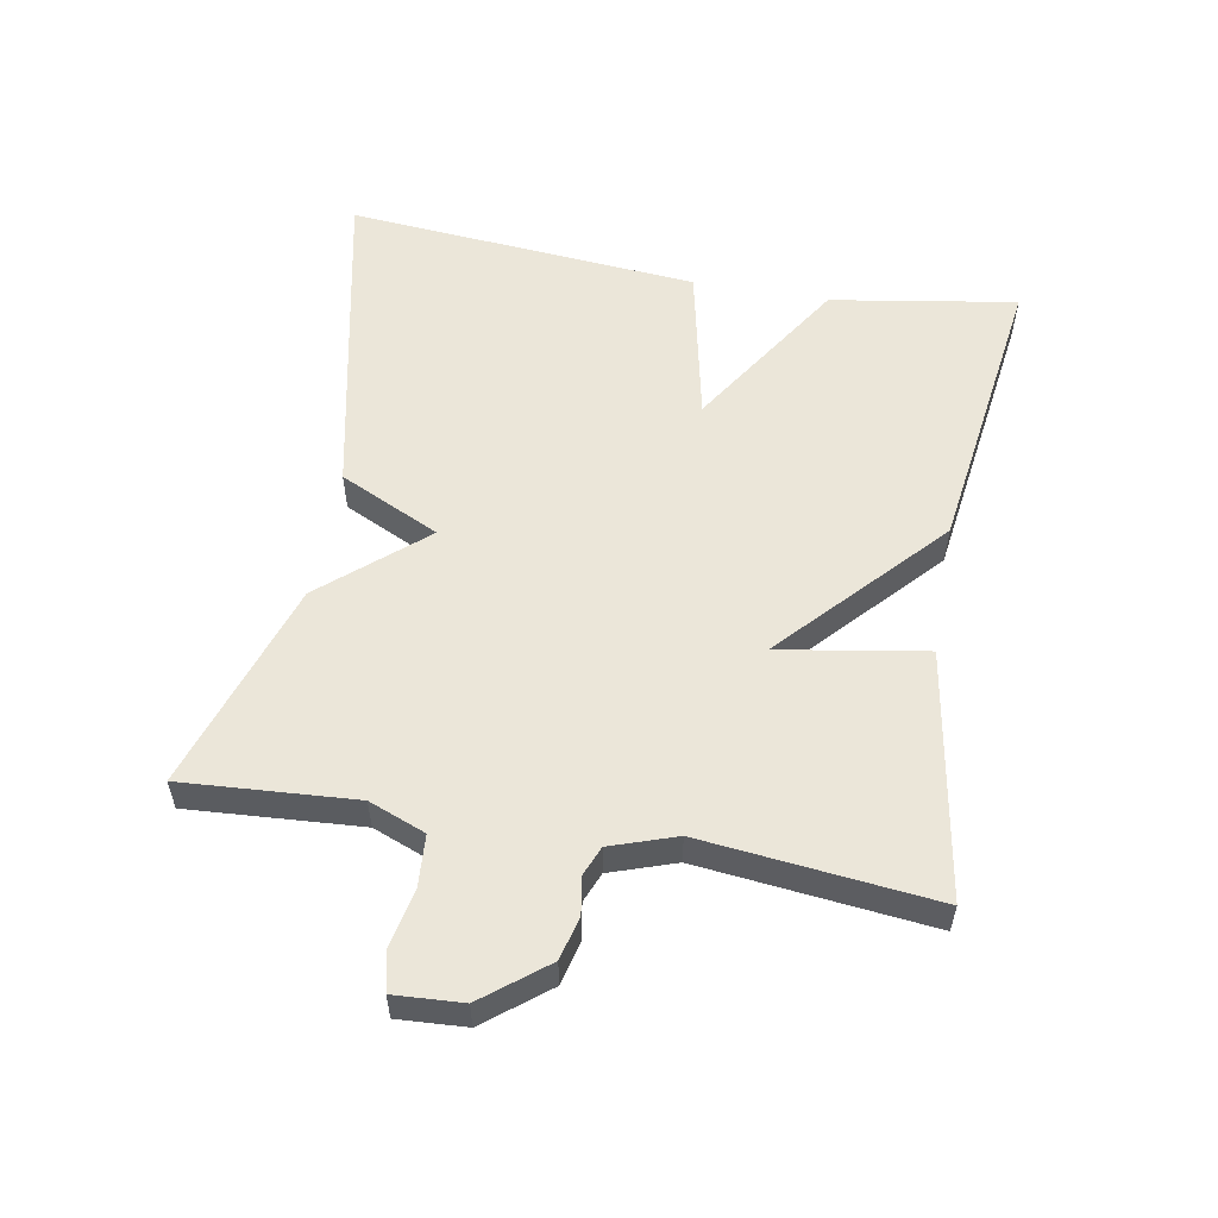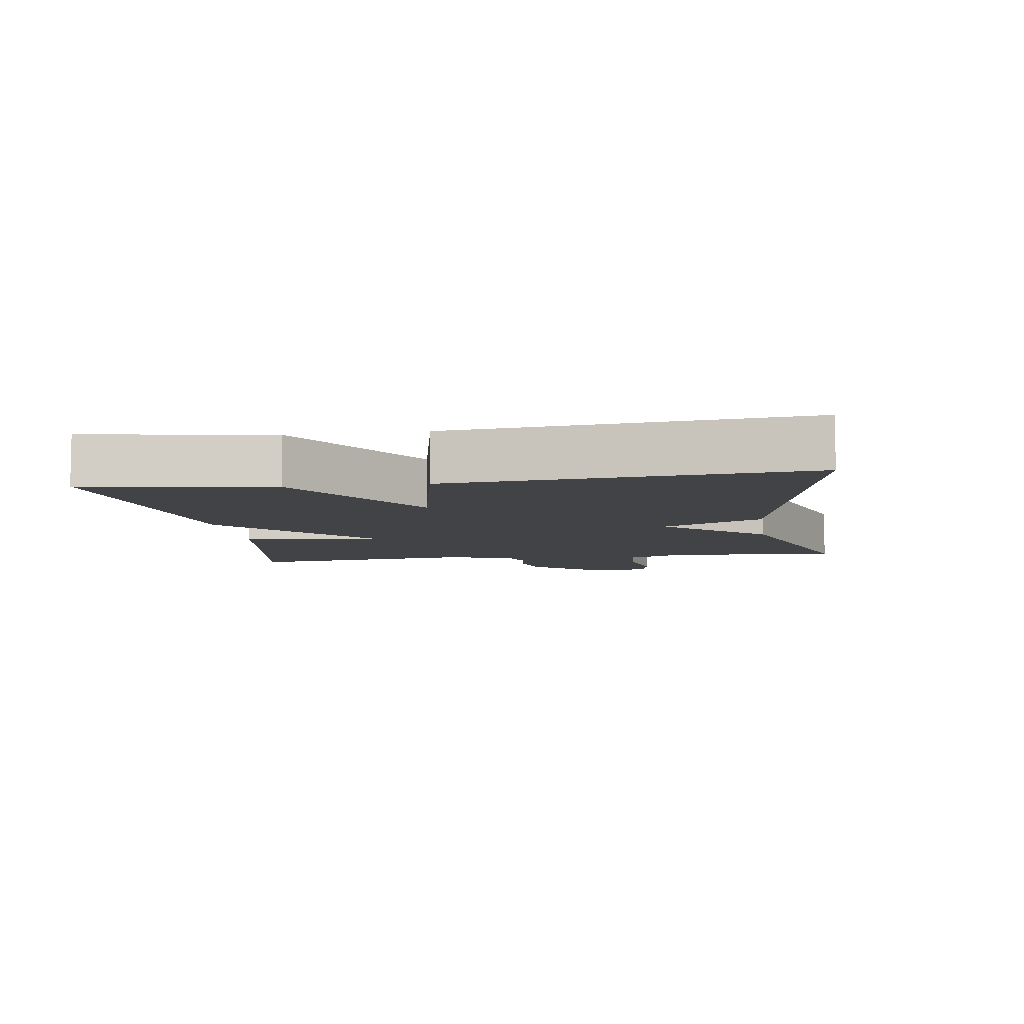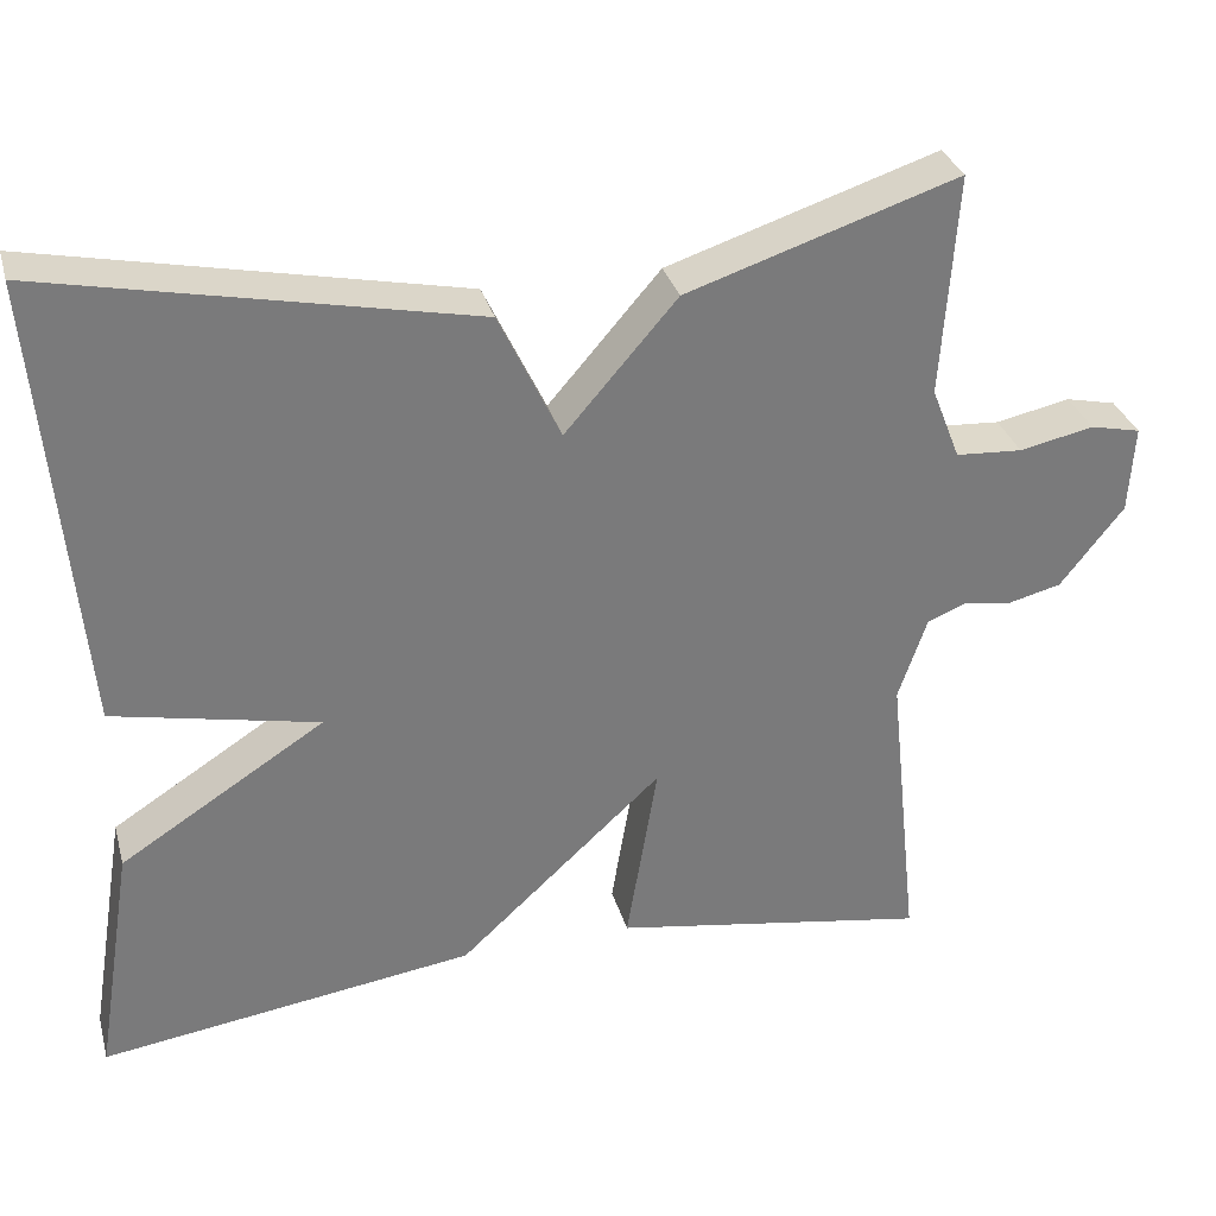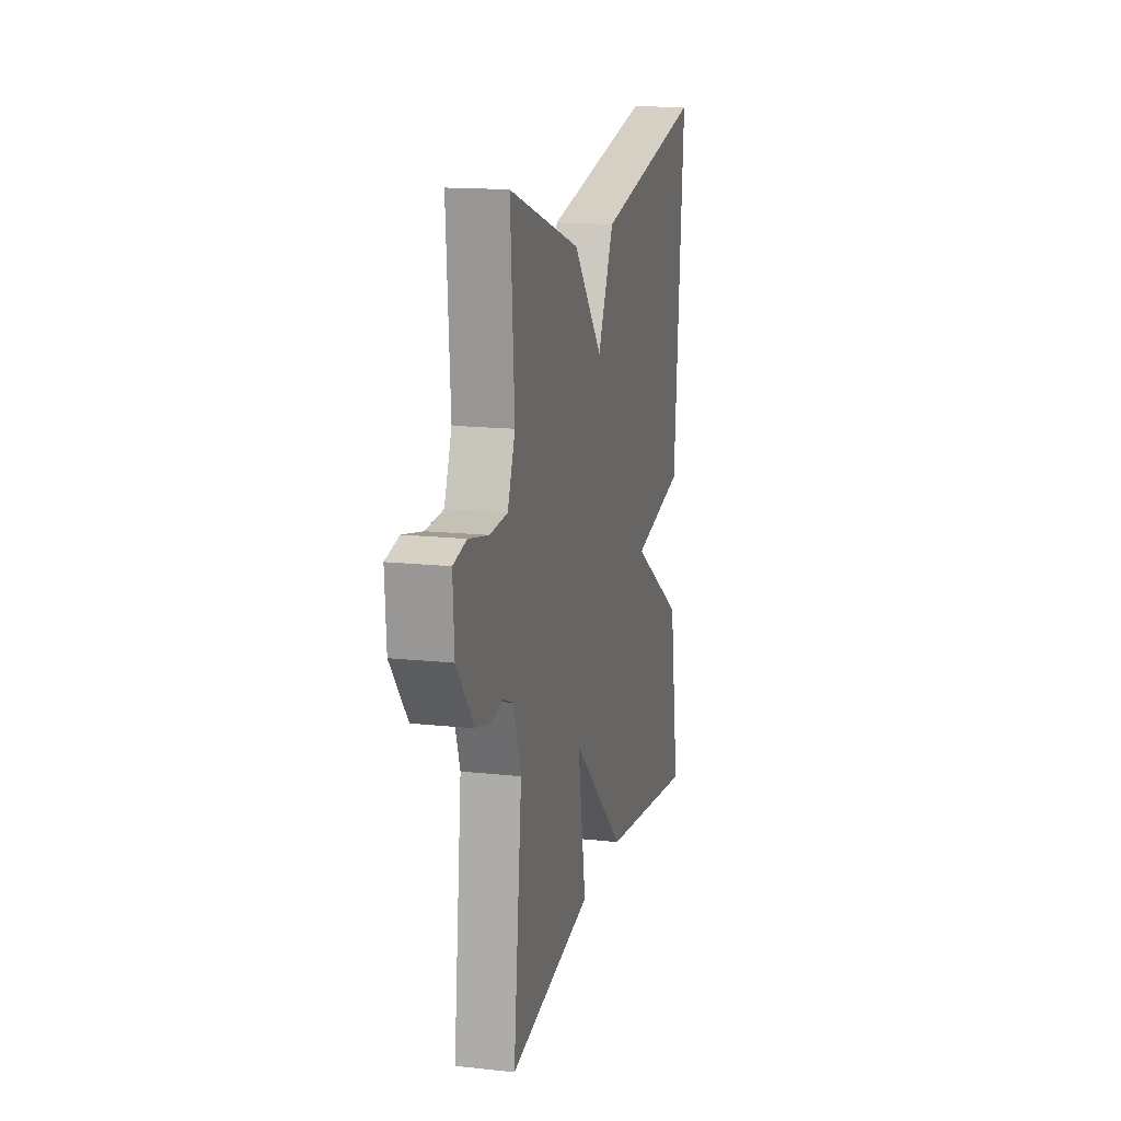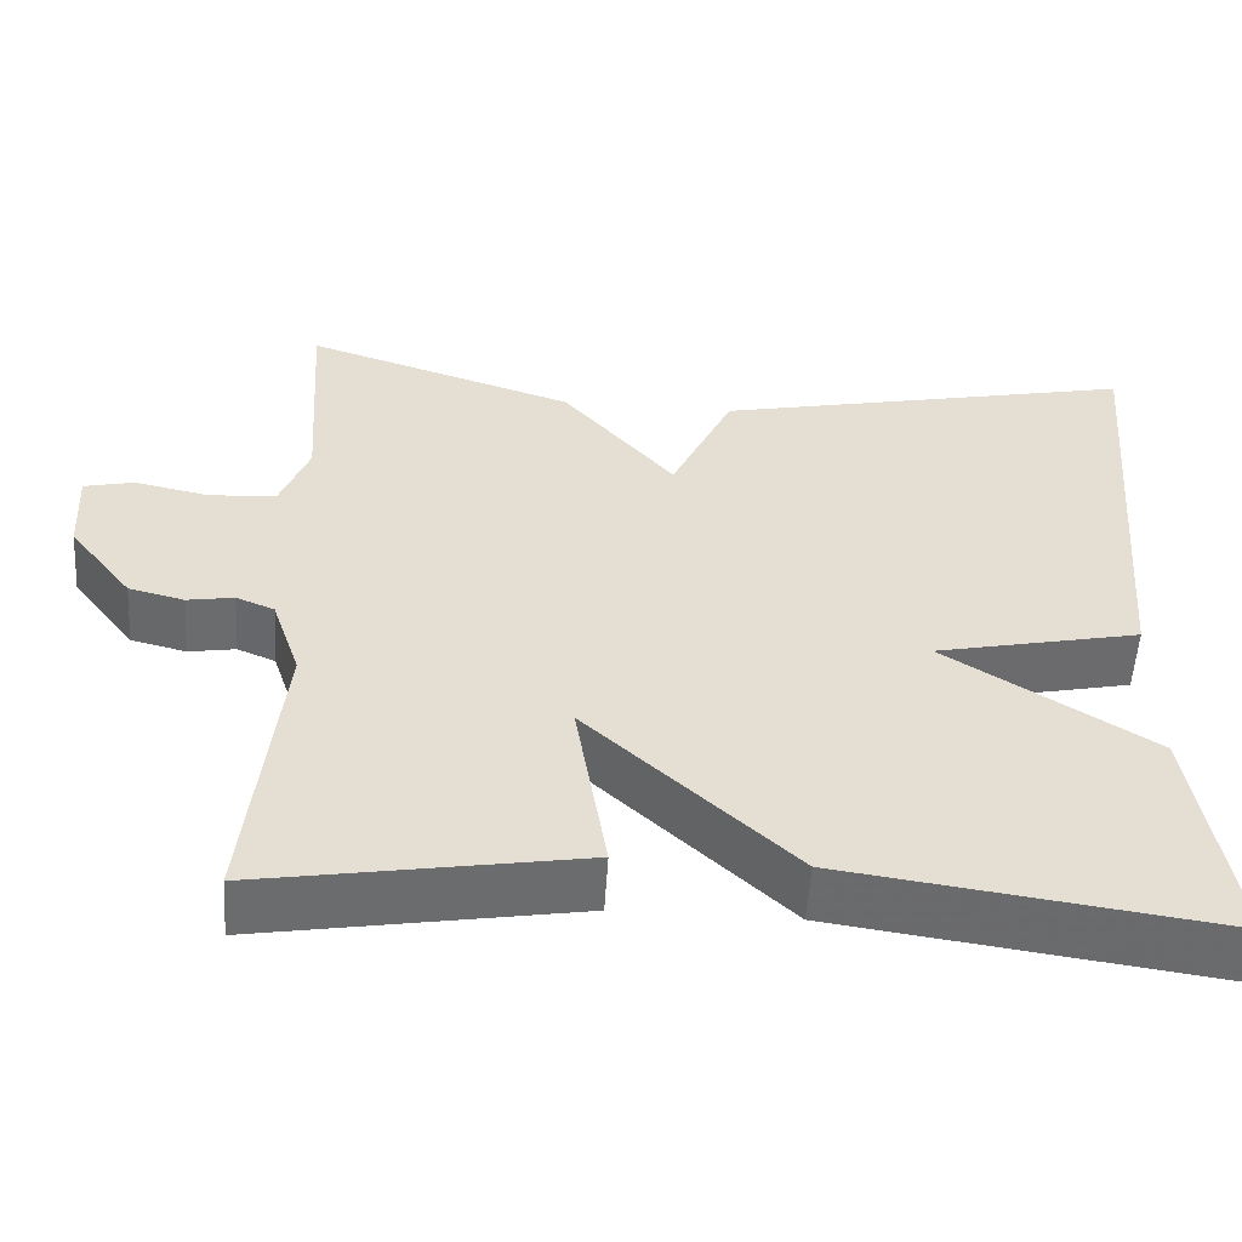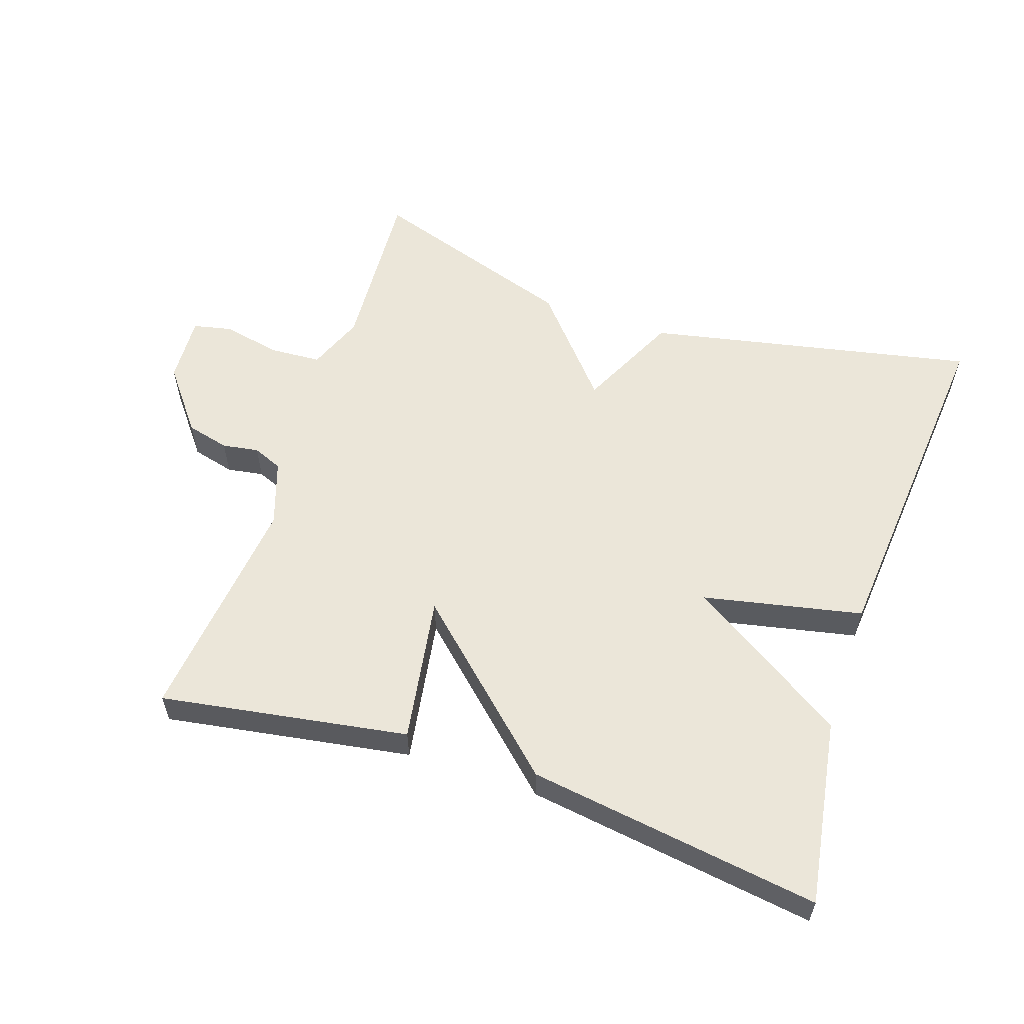
<metadata>
{"format":"obj","ext":"obj","renderer":"f3d","projection":"perspective","resolution":1024,"background":"white","views":[{"elev":55.6,"azim":100.1,"up":"+Y"},{"elev":-7.3,"azim":-81.6,"up":"+Y"},{"elev":32.1,"azim":-15.0,"up":"+Z"},{"elev":15.2,"azim":103.1,"up":"+Z"},{"elev":-53.8,"azim":176.4,"up":"+Z"},{"elev":57.5,"azim":-161.3,"up":"+Y"}]}
</metadata>
<code>
v 0.5 0.07 -0.5
v 0.133 0.07 -0.439
v 0.169 0.07 -0.222
v -0.067 0.07 -0.439
v -0.5 0.07 -0.5
v -0.455 0.07 -0.224
v -0.219 0.07 -0.074
v -0.455 0.07 -0.024
v -0.5 0.07 0.5
v -0.012 0.07 0.398
v 0.059 0.07 0.249
v 0.188 0.07 0.398
v 0.5 0.07 0.5
v 0.483 0.07 0.244
v 0.516 0.07 0.16
v 0.593 0.07 0.155
v 0.679 0.07 0.173
v 0.737 0.07 0.16
v 0.731 0.07 0.059
v 0.658 0.07 -0.034
v 0.594 0.07 -0.05
v 0.54 0.07 -0.041
v 0.496 0.07 -0.059
v 0.463 0.07 -0.156
v 0.5 0 -0.5
v 0.133 0 -0.439
v 0.169 0 -0.222
v -0.067 0 -0.439
v -0.5 0 -0.5
v -0.455 0 -0.224
v -0.219 0 -0.074
v -0.455 0 -0.024
v -0.5 0 0.5
v -0.012 0 0.398
v 0.059 0 0.249
v 0.188 0 0.398
v 0.5 0 0.5
v 0.483 0 0.244
v 0.516 0 0.16
v 0.593 0 0.155
v 0.679 0 0.173
v 0.737 0 0.16
v 0.731 0 0.059
v 0.658 0 -0.034
v 0.594 0 -0.05
v 0.54 0 -0.041
v 0.496 0 -0.059
v 0.463 0 -0.156
f 20 21 22
f 19 20 22
f 18 19 22
f 17 18 22
f 16 17 22
f 15 16 22 23
f 14 15 23 24
f 11 12 13 14
f 9 10 11
f 8 9 11
f 7 8 11
f 7 11 14 24
f 5 6 7
f 4 5 7
f 3 4 7
f 24 1 2 3
f 3 7 24
f 46 45 44
f 46 44 43
f 46 43 42
f 46 42 41
f 46 41 40
f 47 46 40 39
f 48 47 39 38
f 38 37 36 35
f 35 34 33
f 35 33 32
f 35 32 31
f 48 38 35 31
f 31 30 29
f 31 29 28
f 31 28 27
f 27 26 25 48
f 48 31 27
f 1 25 26 2
f 2 26 27 3
f 3 27 28 4
f 4 28 29 5
f 5 29 30 6
f 6 30 31 7
f 7 31 32 8
f 8 32 33 9
f 9 33 34 10
f 10 34 35 11
f 11 35 36 12
f 12 36 37 13
f 13 37 38 14
f 14 38 39 15
f 15 39 40 16
f 16 40 41 17
f 17 41 42 18
f 18 42 43 19
f 19 43 44 20
f 20 44 45 21
f 21 45 46 22
f 22 46 47 23
f 23 47 48 24
f 24 48 25 1

</code>
